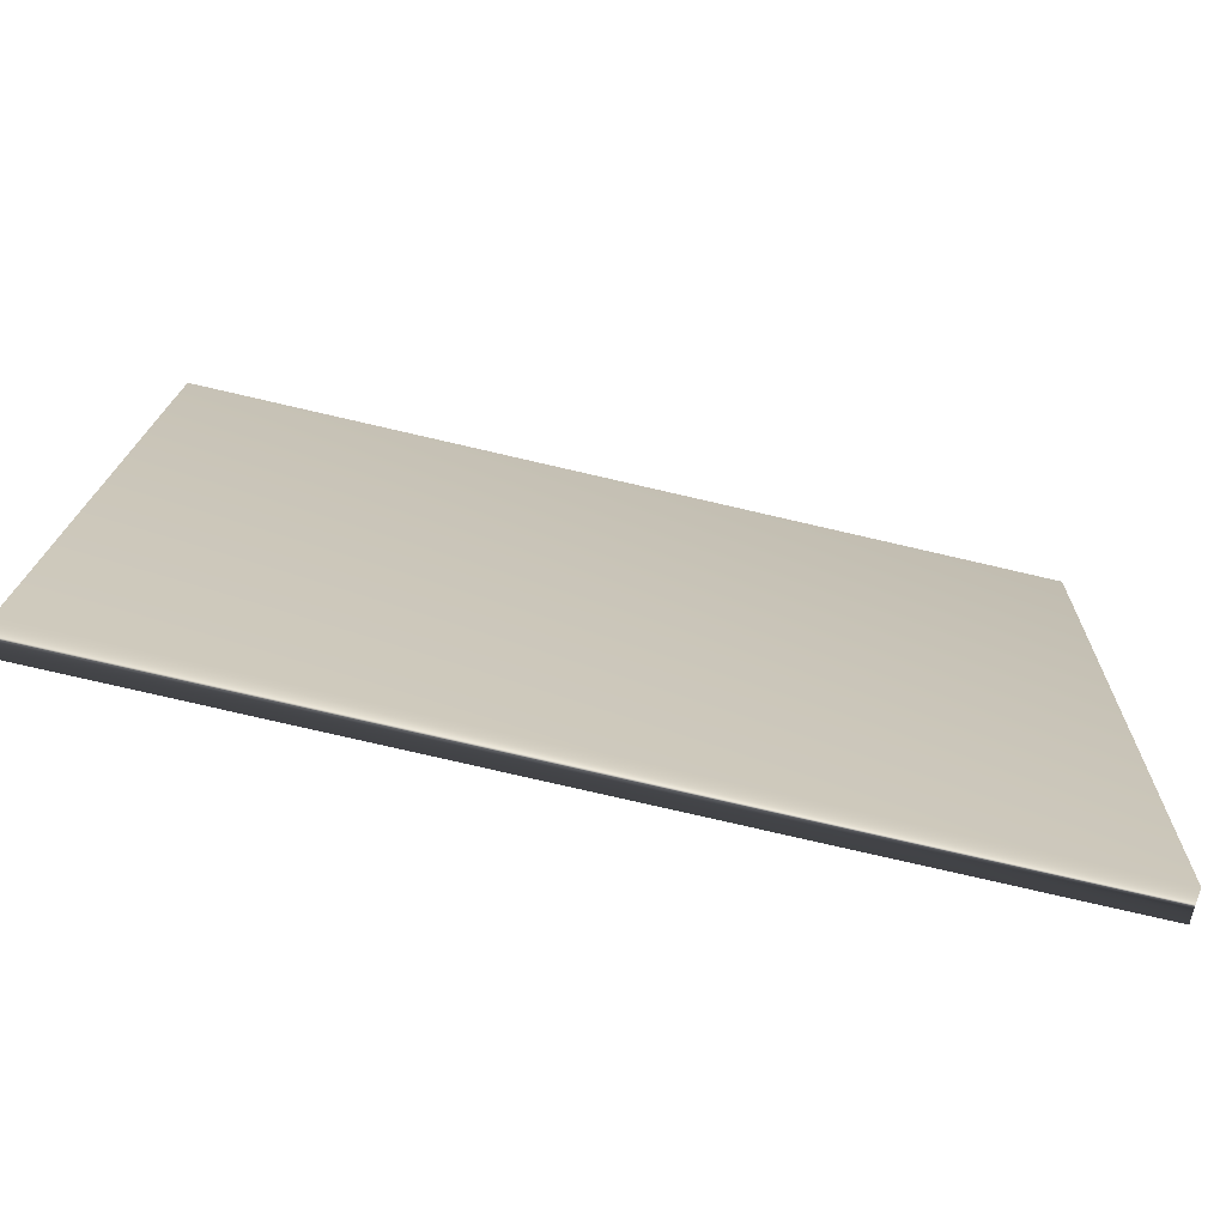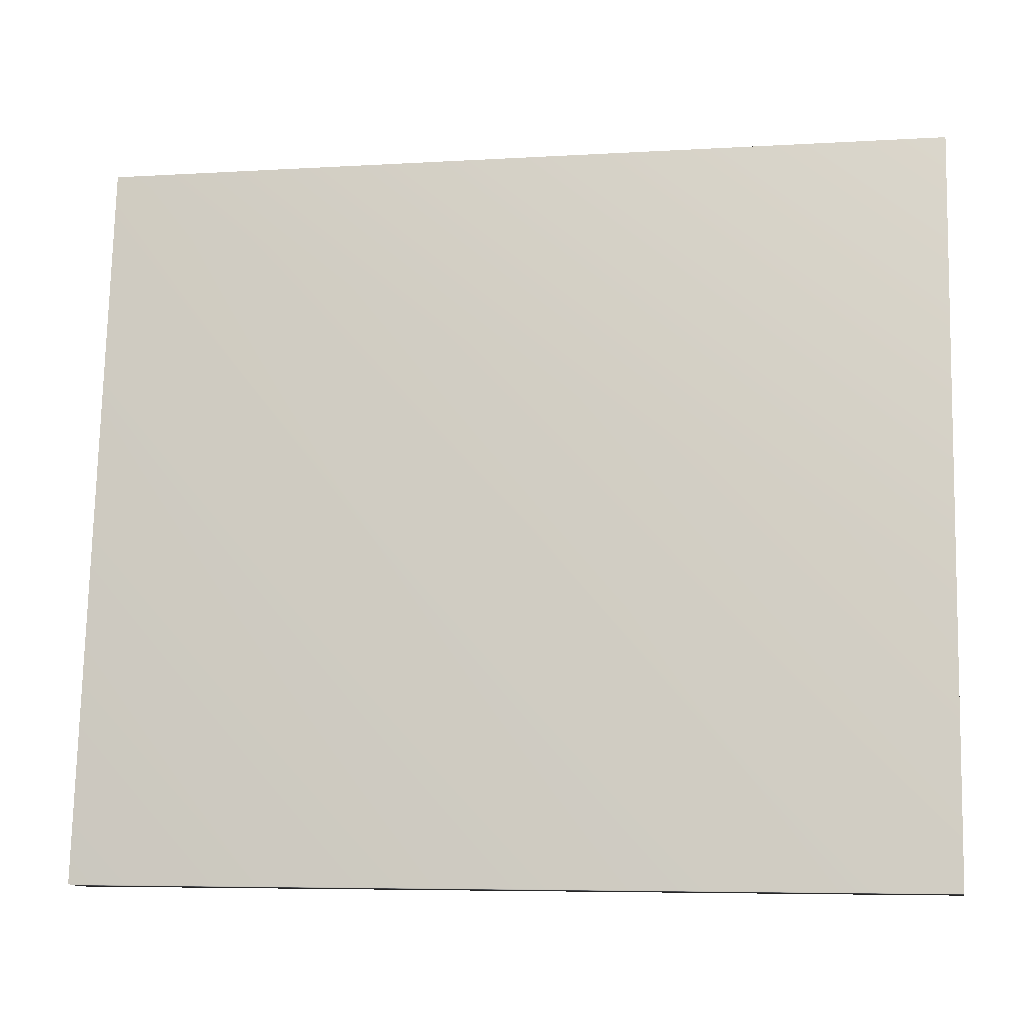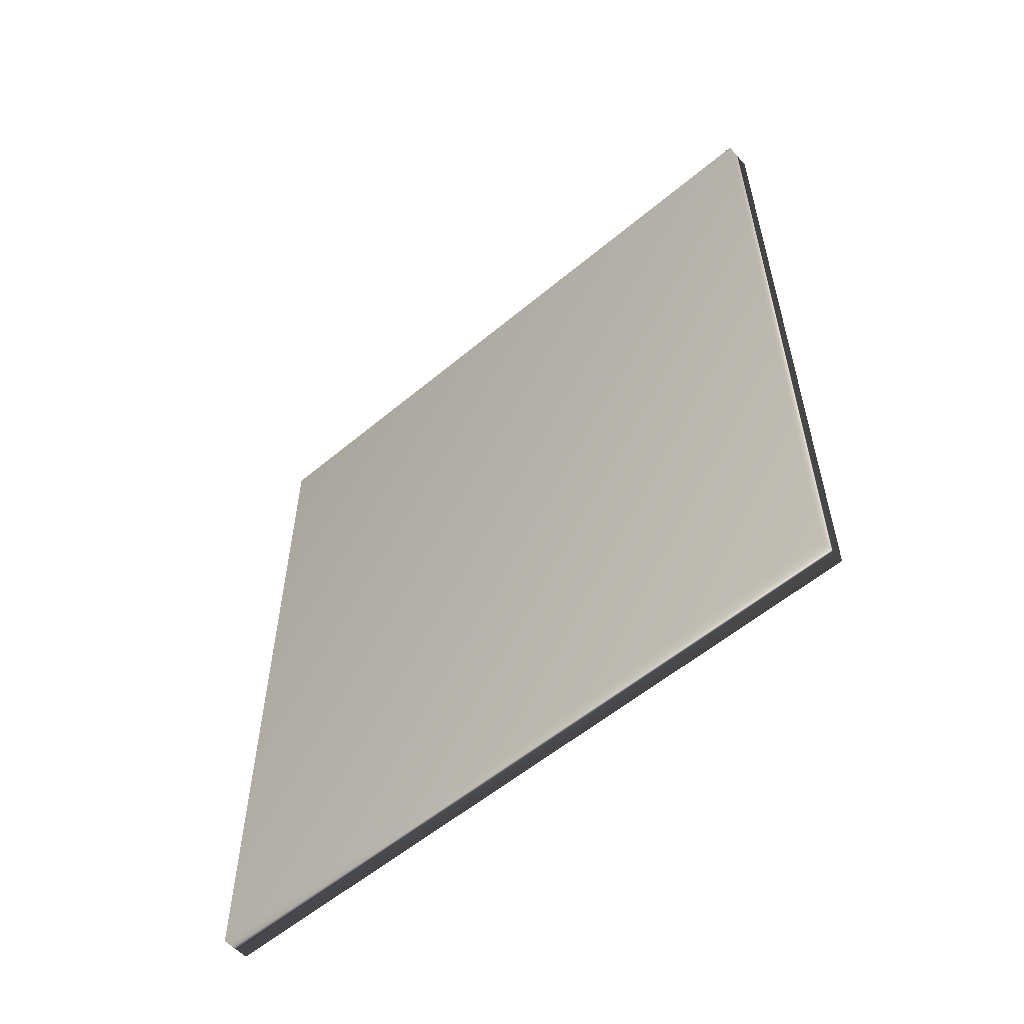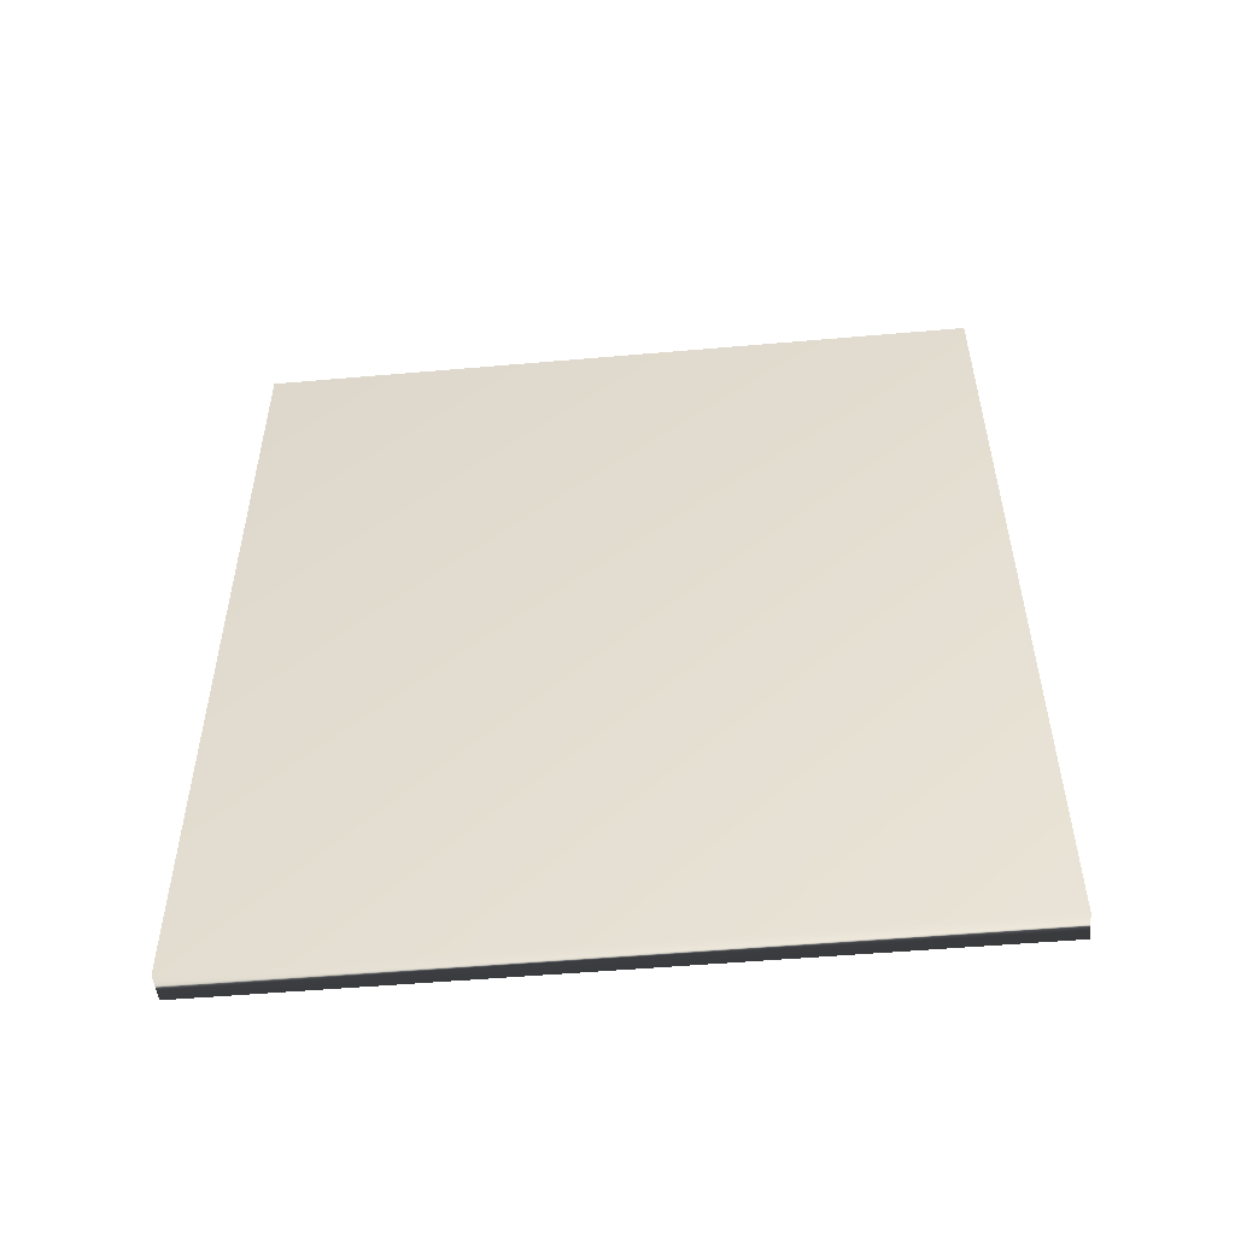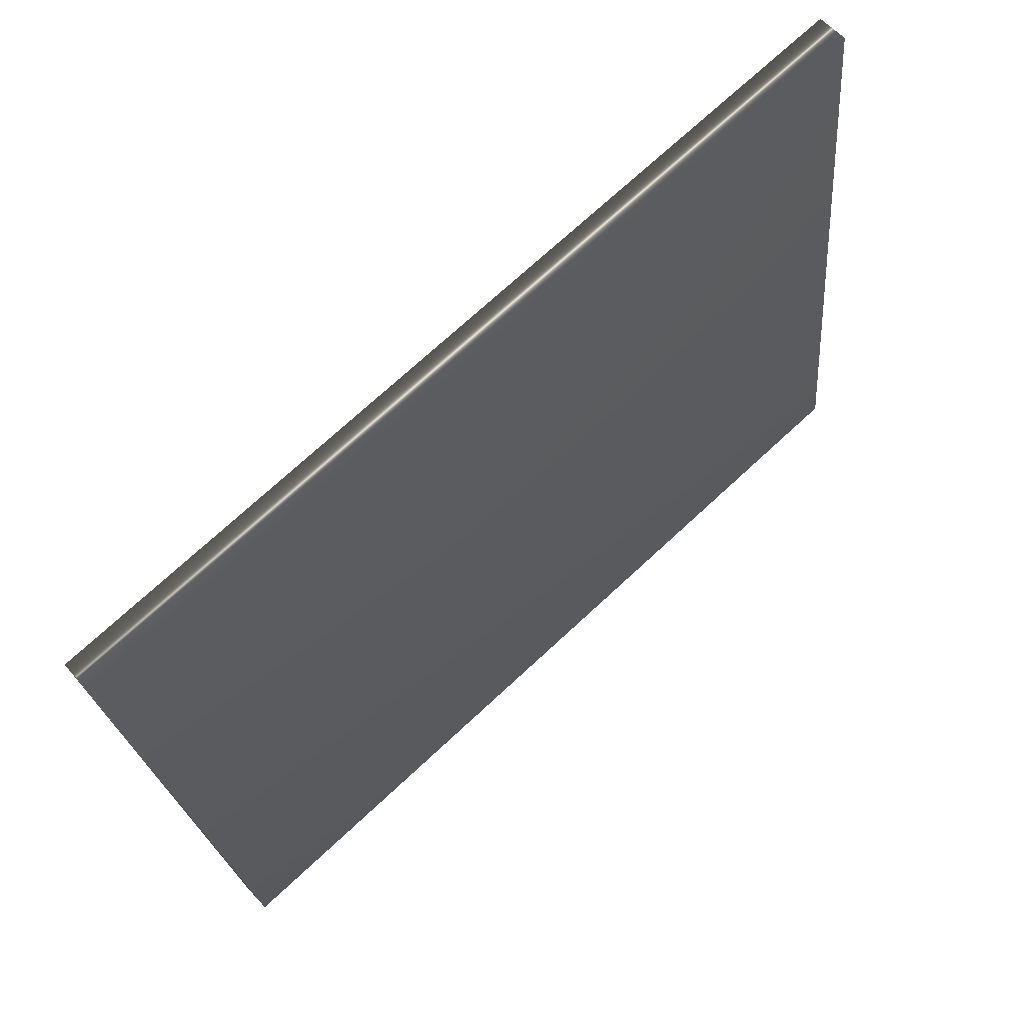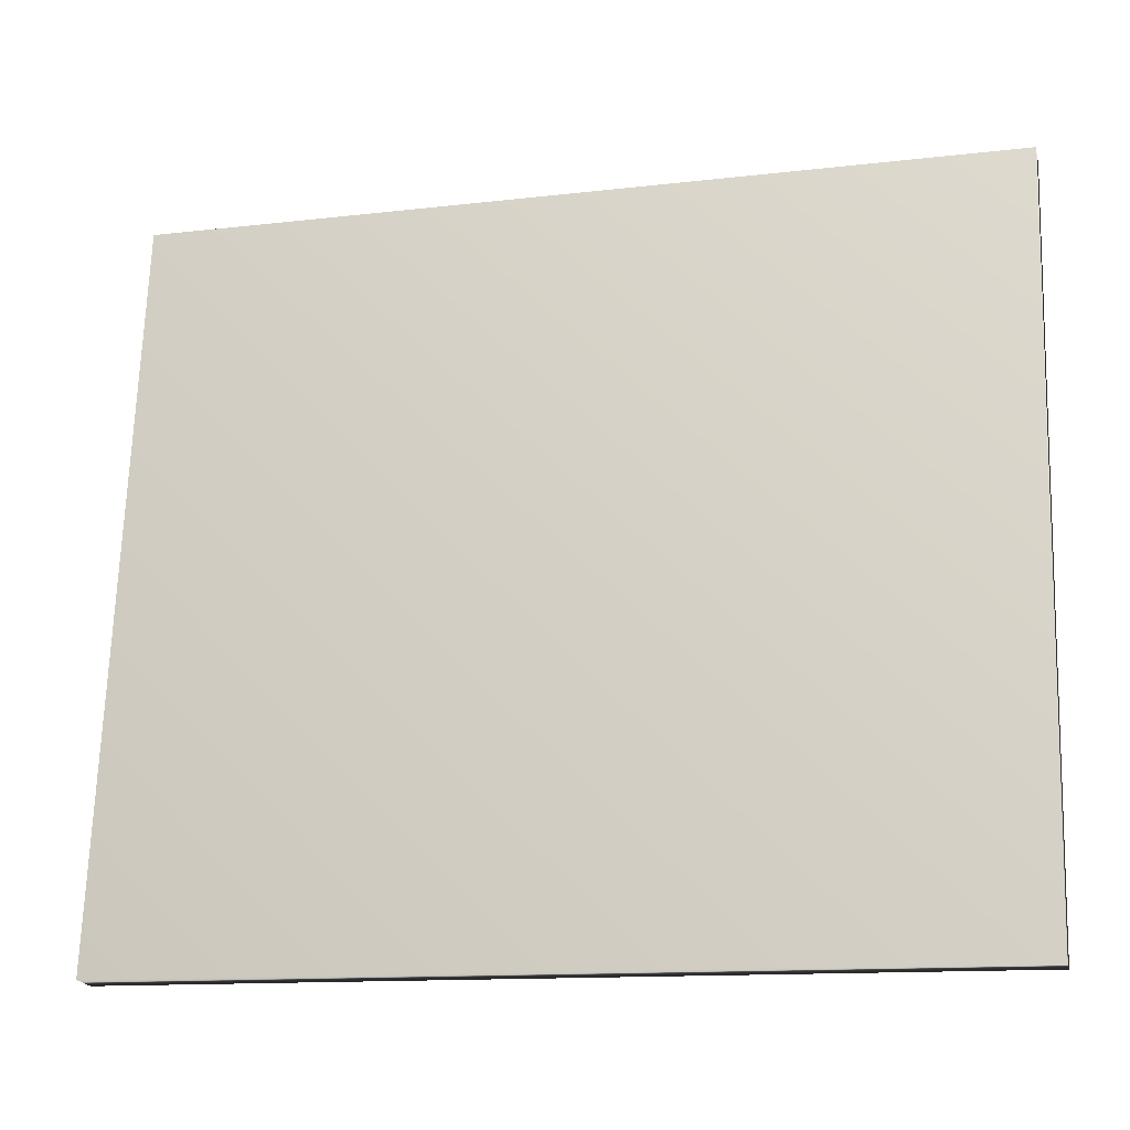
<metadata>
{"format":"obj","ext":"obj","renderer":"f3d","projection":"perspective","resolution":1024,"background":"white","views":[{"elev":-79.9,"azim":77.1,"up":"+Z"},{"elev":-6.4,"azim":-79.8,"up":"+Z"},{"elev":-56.6,"azim":-41.3,"up":"+Y"},{"elev":-51.5,"azim":103.0,"up":"+Y"},{"elev":72.1,"azim":-132.9,"up":"+Z"},{"elev":-13.2,"azim":-75.1,"up":"+Z"}]}
</metadata>
<code>
v -18.28 12 113.5
v -18.28 0.1667 113.5
v -17.88 12 113.4
v -17.88 0.1667 113.4
v -19.62 0.1667 103.4
v -19.62 12 103.4
v -19.22 0.1667 103.3
v -19.22 12 103.3
f 1 2 3
f 3 2 4
f 2 1 5
f 5 1 6
f 5 7 2
f 2 7 4
f 6 1 8
f 8 1 3
f 7 8 4
f 4 8 3
f 5 6 7
f 7 6 8

</code>
